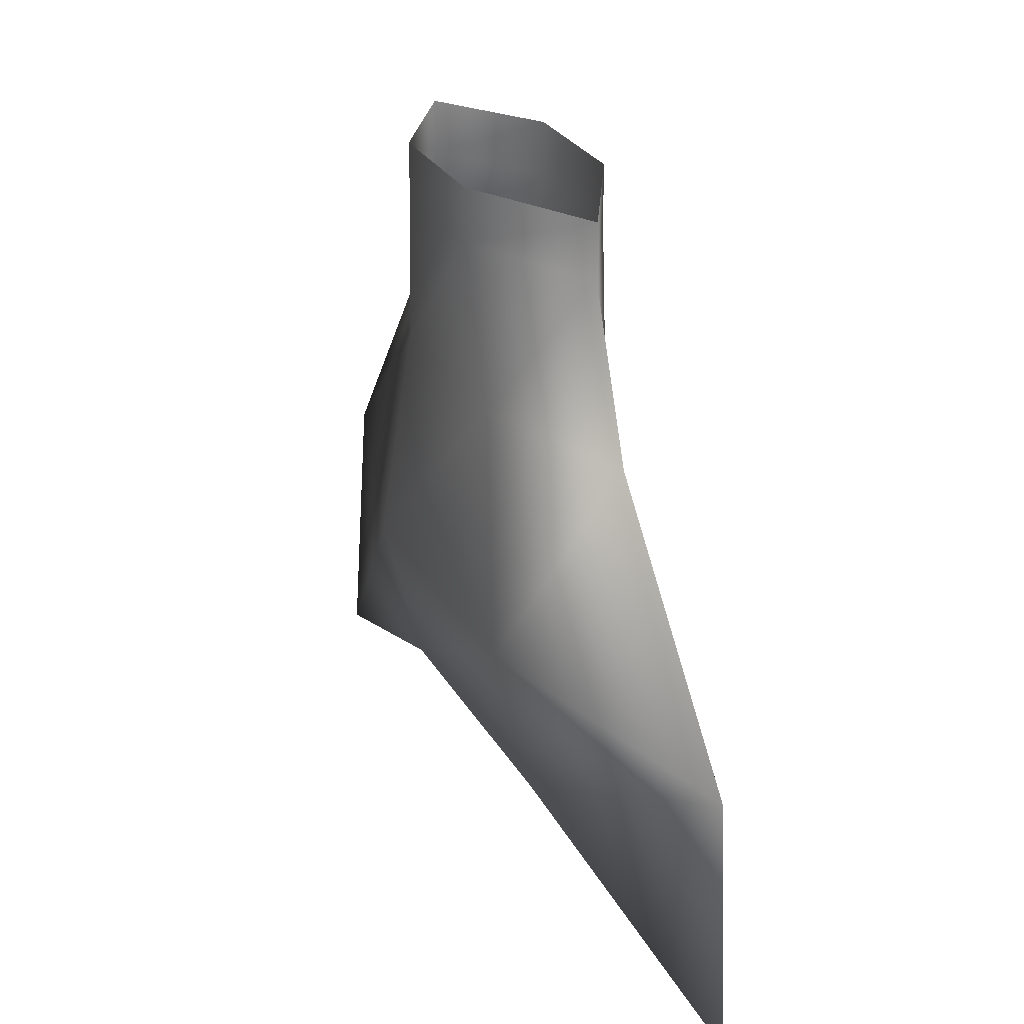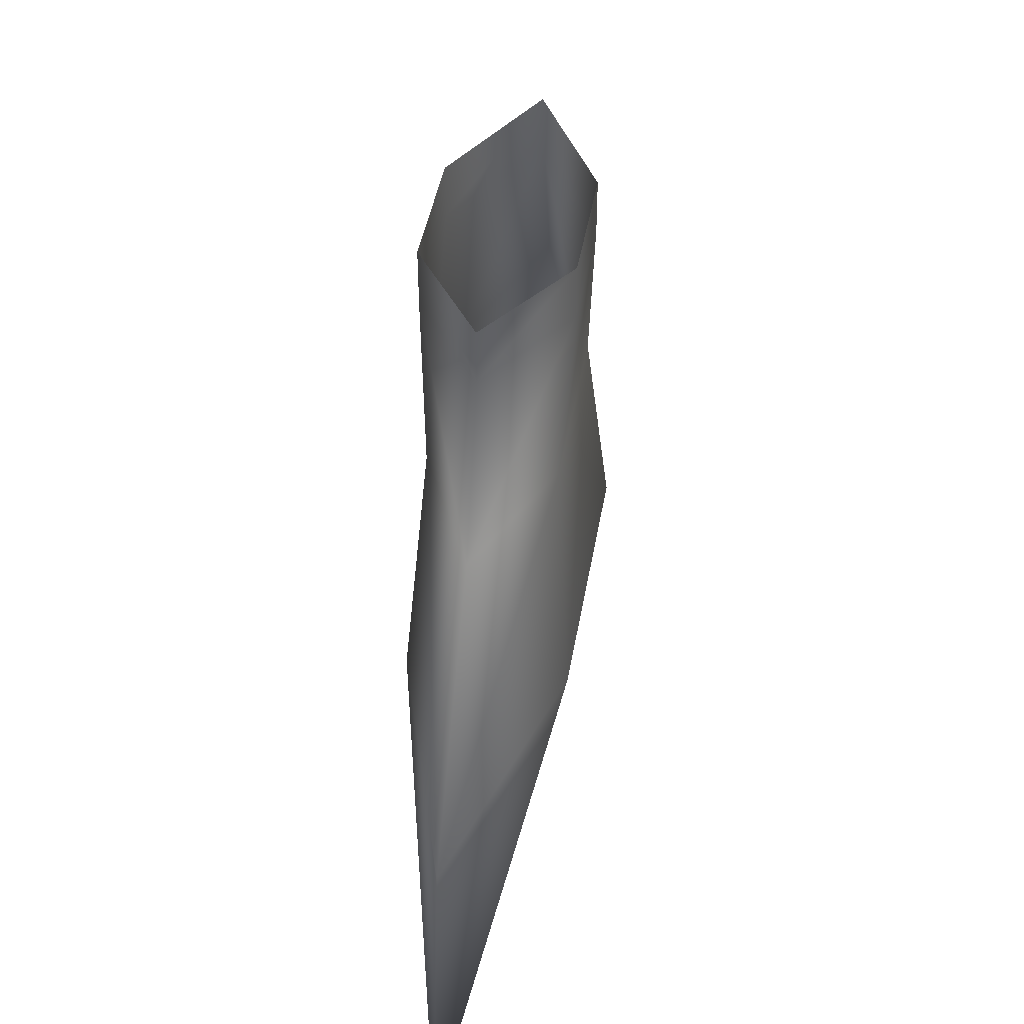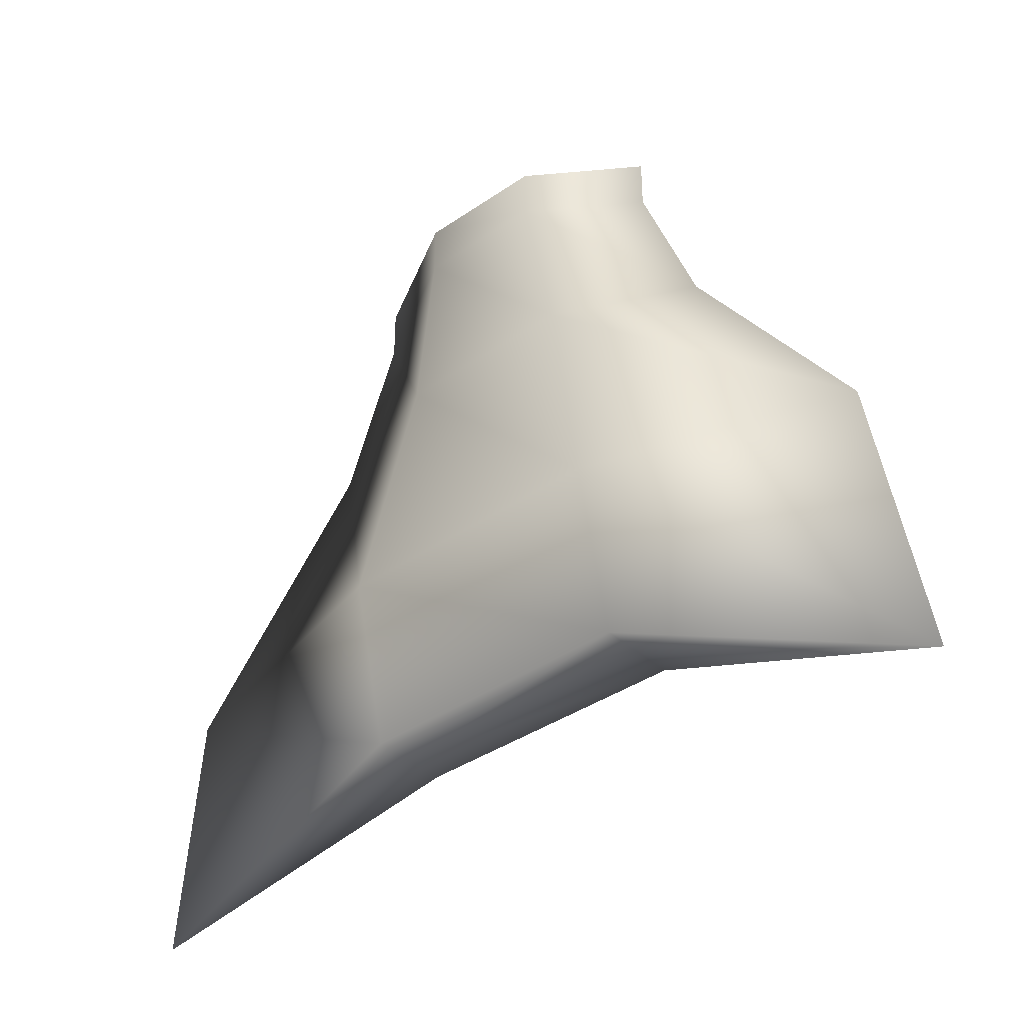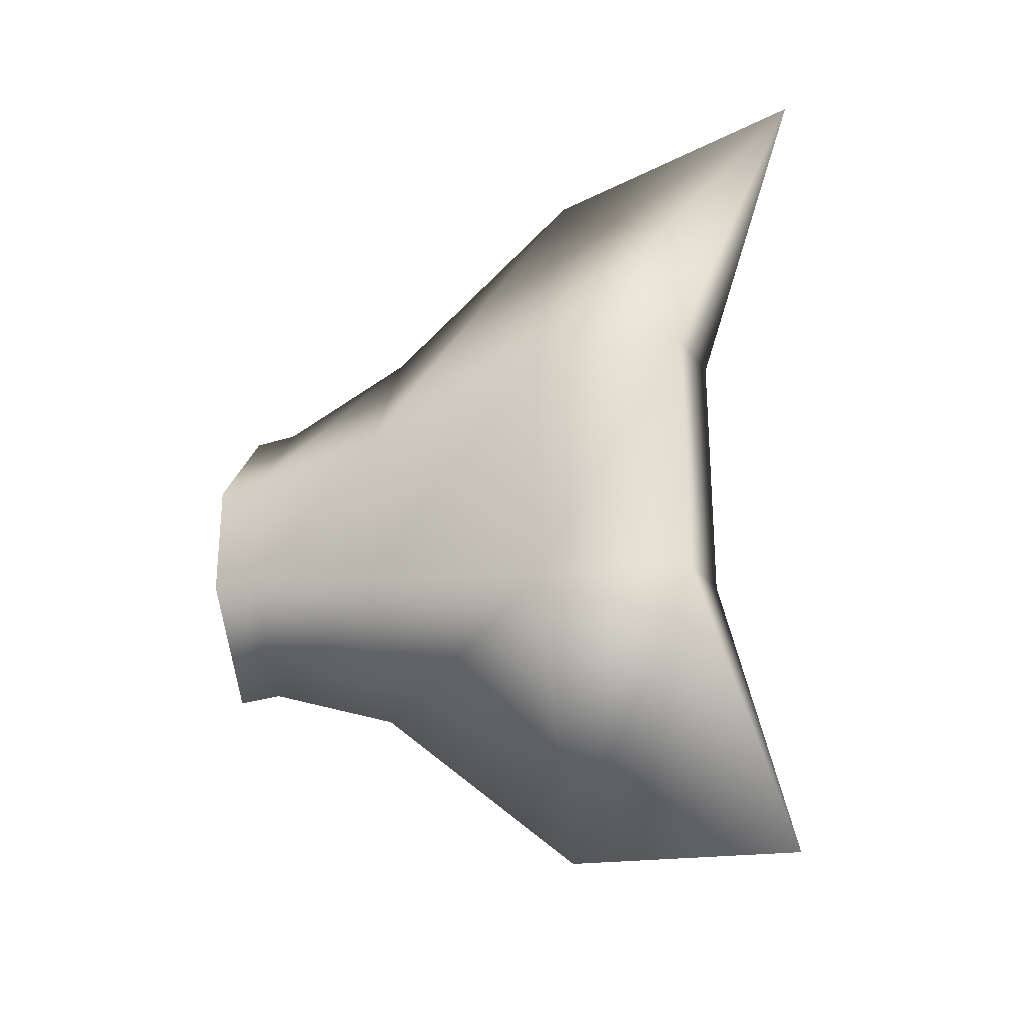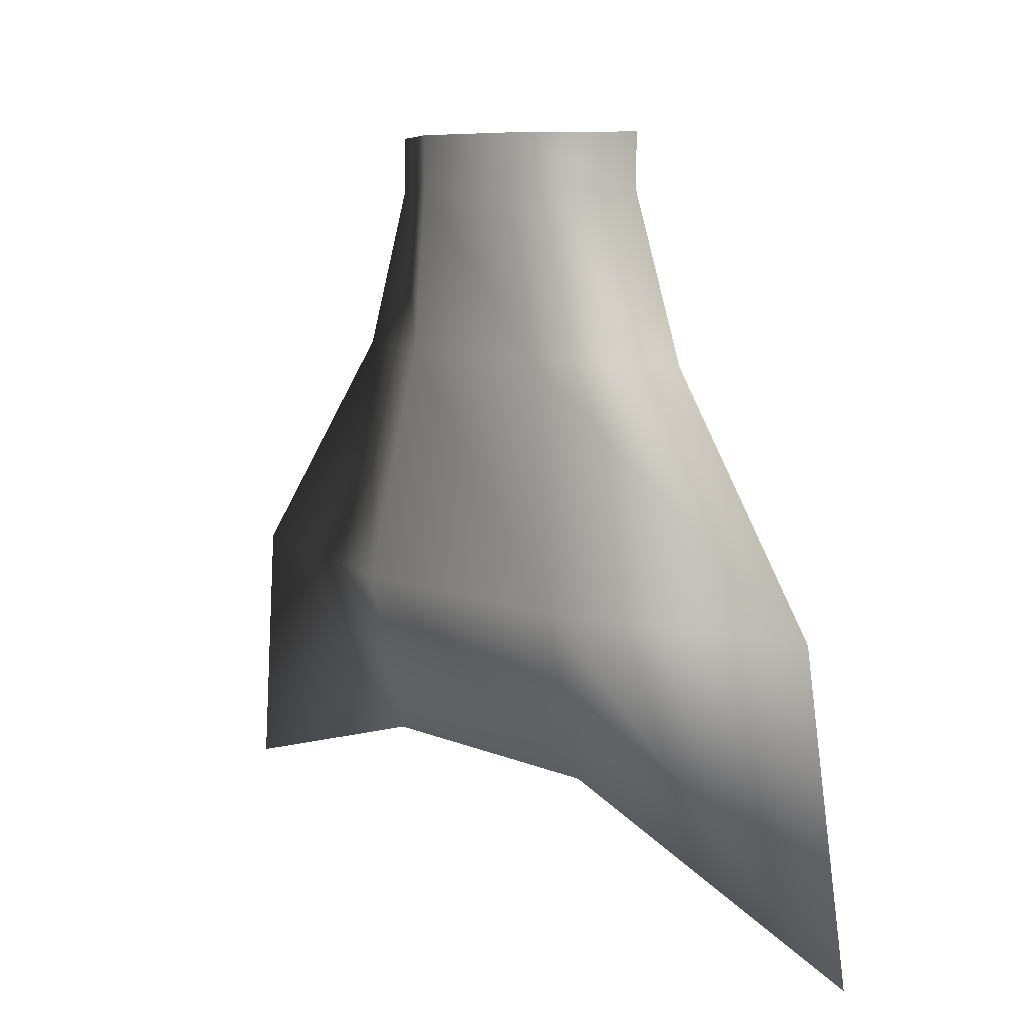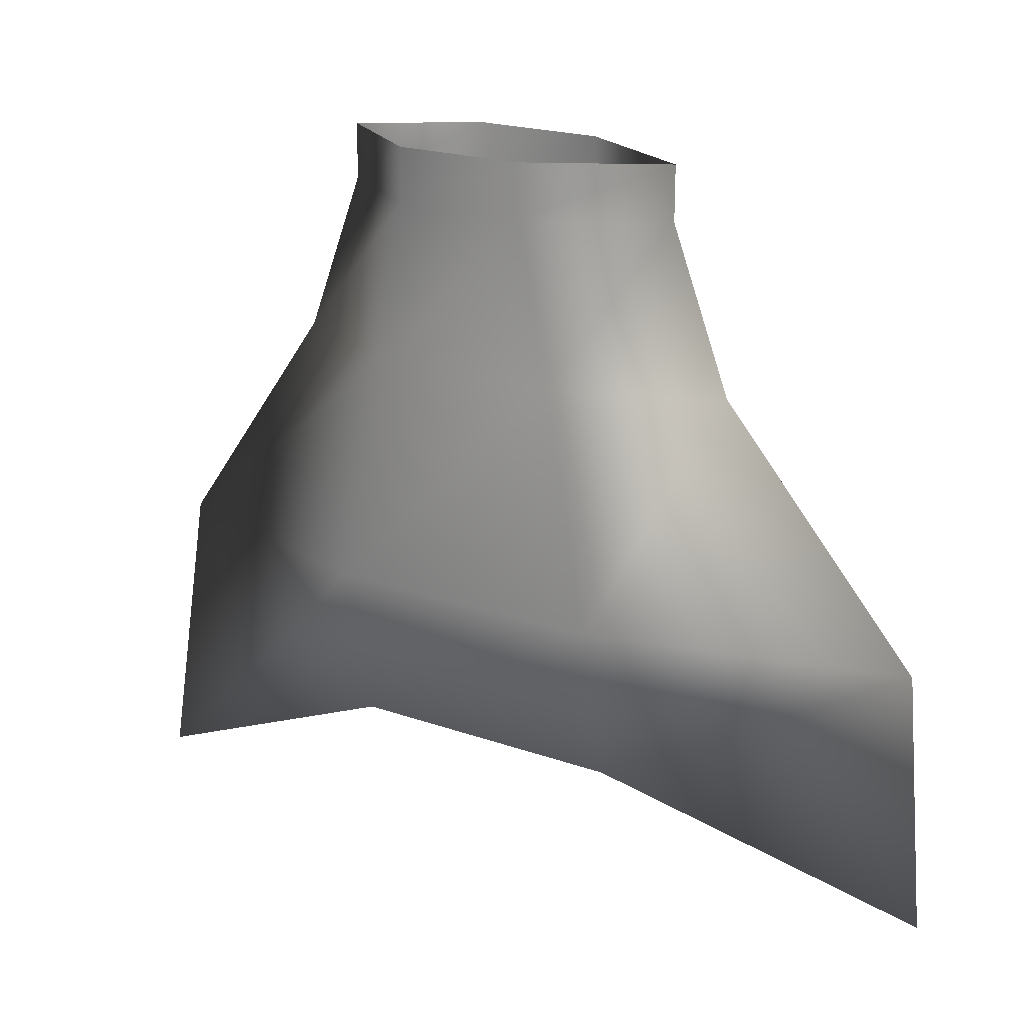
<metadata>
{"format":"obj","ext":"obj","renderer":"f3d","projection":"perspective","resolution":1024,"background":"white","views":[{"elev":28.7,"azim":155.2,"up":"+Y"},{"elev":43.1,"azim":9.5,"up":"+Y"},{"elev":-38.1,"azim":-48.9,"up":"+Y"},{"elev":-26.2,"azim":-62.4,"up":"+Z"},{"elev":7.8,"azim":-39.1,"up":"+Y"},{"elev":20.7,"azim":122.7,"up":"+Y"}]}
</metadata>
<code>
o Cube.001_Cube.007
v 0.02658 0 -0.0198
v 0.02658 0 0.02908
v 0.02342 -0.06039 -0.03057
v 0.02342 -0.06039 0.03985
v 0.03014 -0.1485 -0.05081
v 0.03014 -0.1485 0.0557
v 0.01522 -0.2106 -0.05081
v 0.01522 -0.2106 0.0557
v 0.02658 0.02028 -0.0198
v 0.02658 0.02028 0.02908
v -0.02658 0 -0.0198
v -0.02658 0 0.02908
v 0 0 -0.0677
v 0 0 0.0677
v -0.02342 -0.06039 -0.03057
v -0.02342 -0.06039 0.03985
v 0 -0.06039 -0.09054
v 0 -0.06039 0.09054
v -0.03014 -0.1485 -0.05081
v -0.03014 -0.1485 0.0557
v 0 -0.1485 -0.1661
v 0 -0.1485 0.1534
v -0.01522 -0.2106 -0.05081
v -0.01522 -0.2106 0.0557
v 0 -0.2454 -0.1743
v 0 -0.2615 0.1723
v 0 -0.2106 0.0557
v 0 -0.2106 -0.05081
v -0.02658 0.02028 -0.0198
v -0.02658 0.02028 0.02908
v 0 0.02028 -0.0677
v 0 0.02028 0.0677
f 2 14 18 4
f 1 2 4 3
f 13 1 3 17
f 6 22 26 8
f 17 3 5 21
f 4 18 22 6
f 3 4 6 5
f 7 28 25
f 5 6 8 7
f 21 5 7 25
f 27 8 26
f 28 7 8 27
f 14 2 10 32
f 2 1 9 10
f 1 13 31 9
f 12 16 18 14
f 11 15 16 12
f 13 17 15 11
f 20 24 26 22
f 17 21 19 15
f 16 20 22 18
f 15 19 20 16
f 23 25 28
f 19 23 24 20
f 21 25 23 19
f 27 26 24
f 28 27 24 23
f 14 32 30 12
f 12 30 29 11
f 11 29 31 13

</code>
